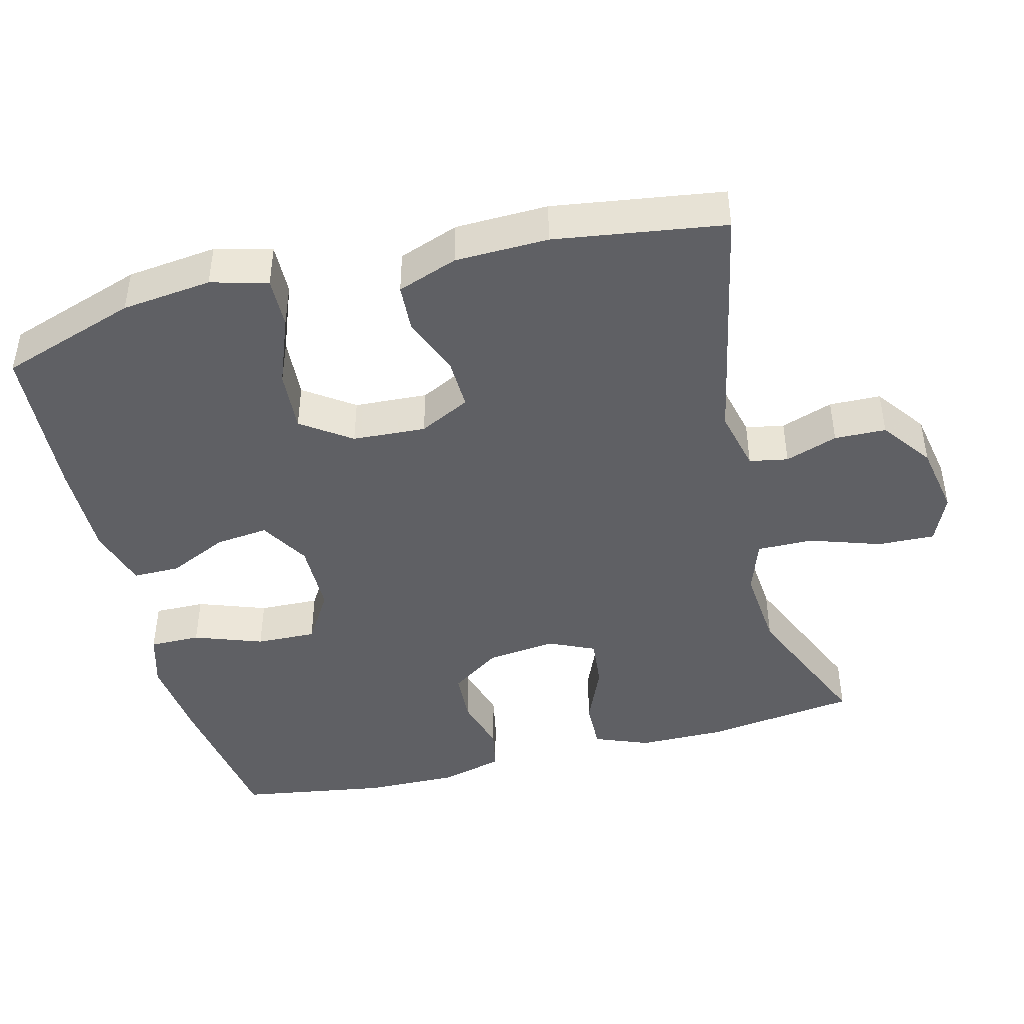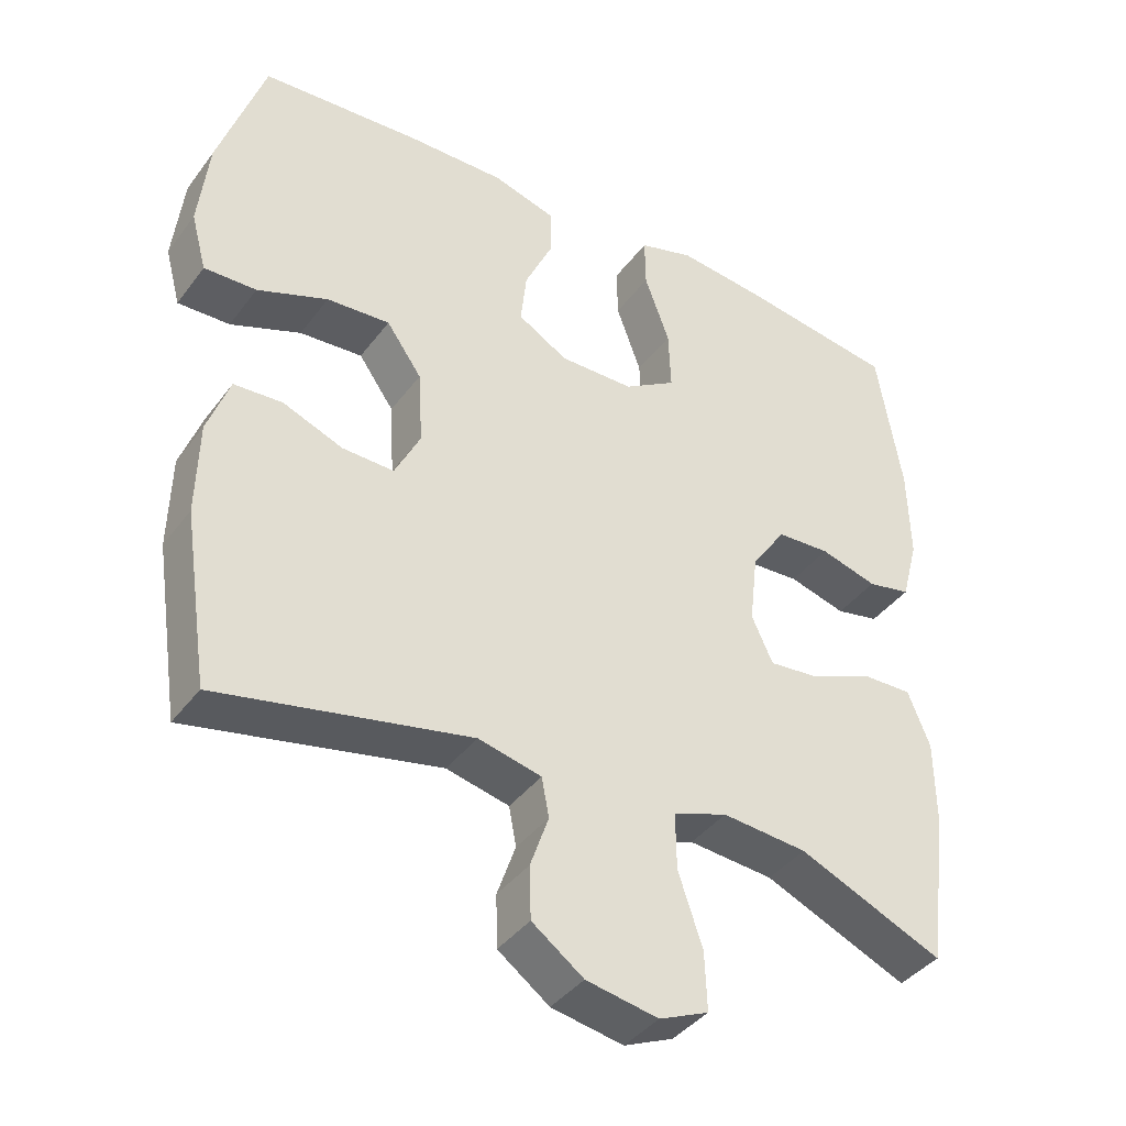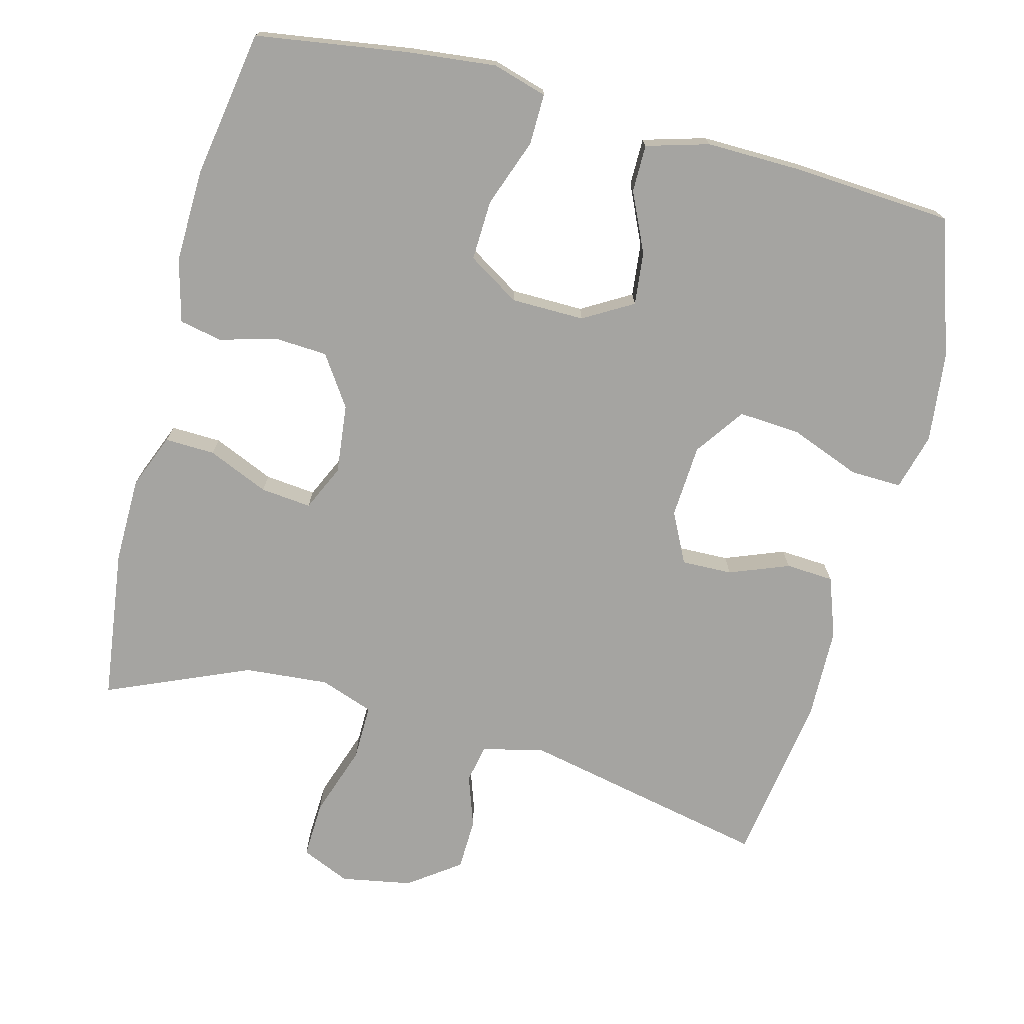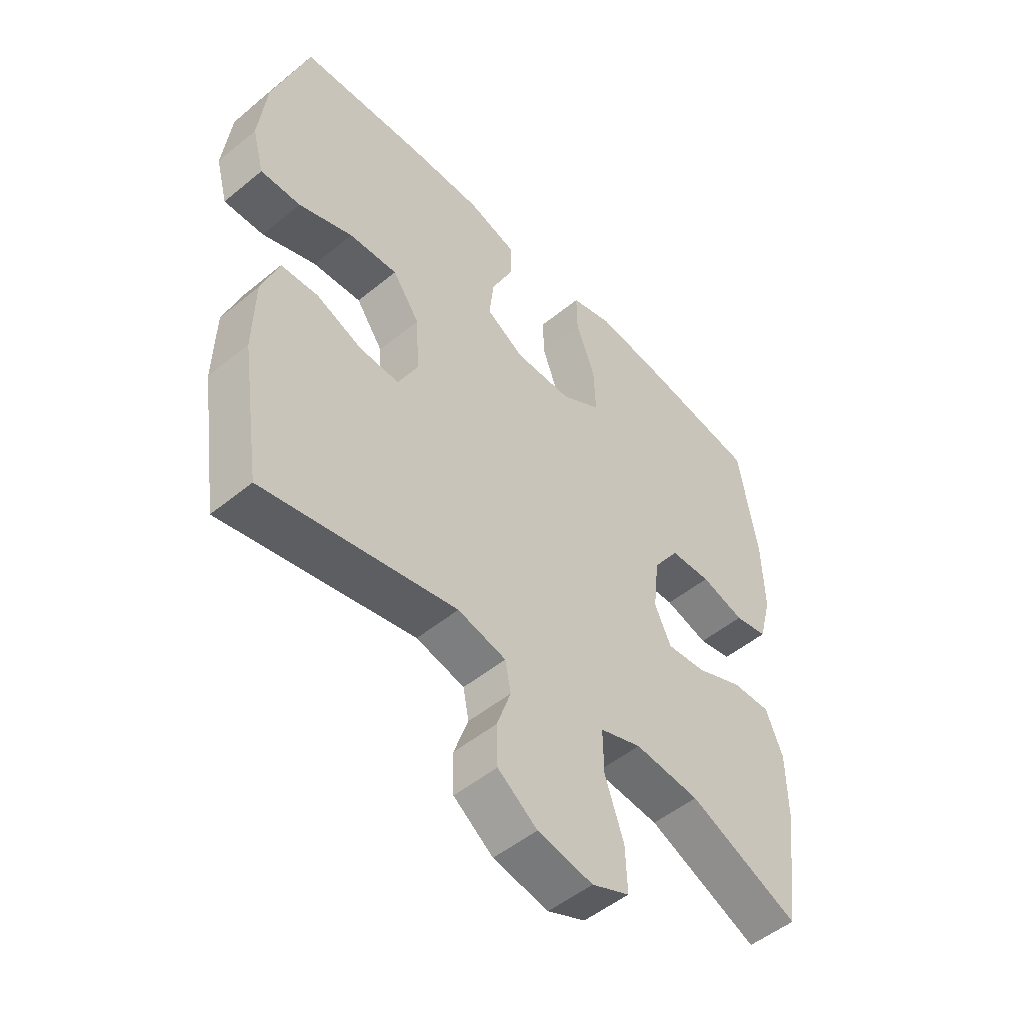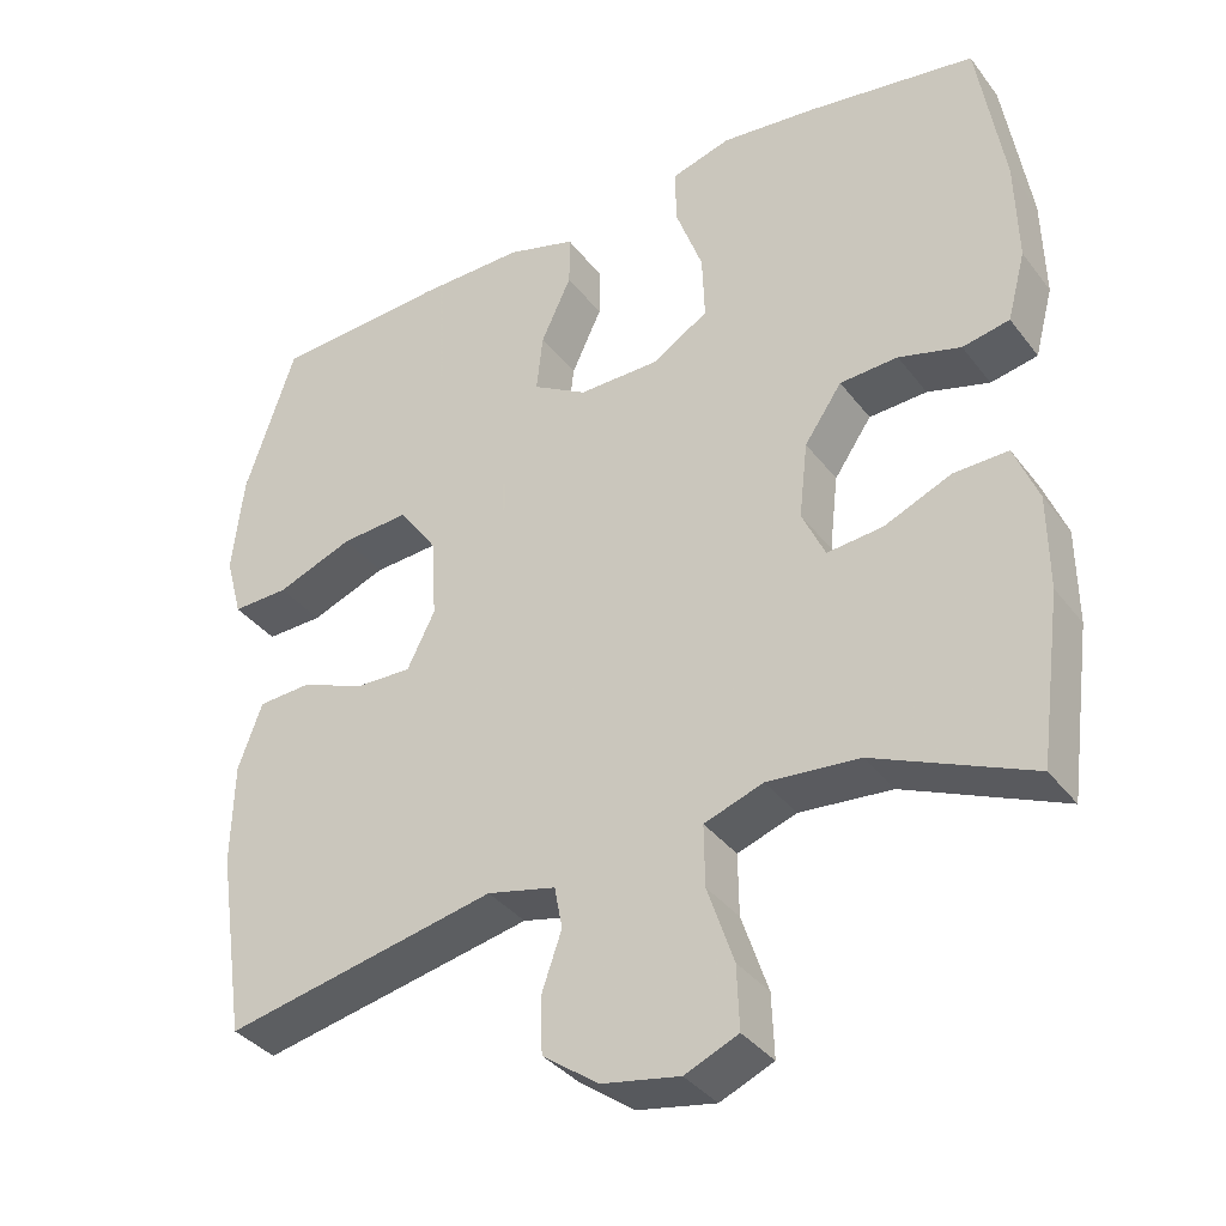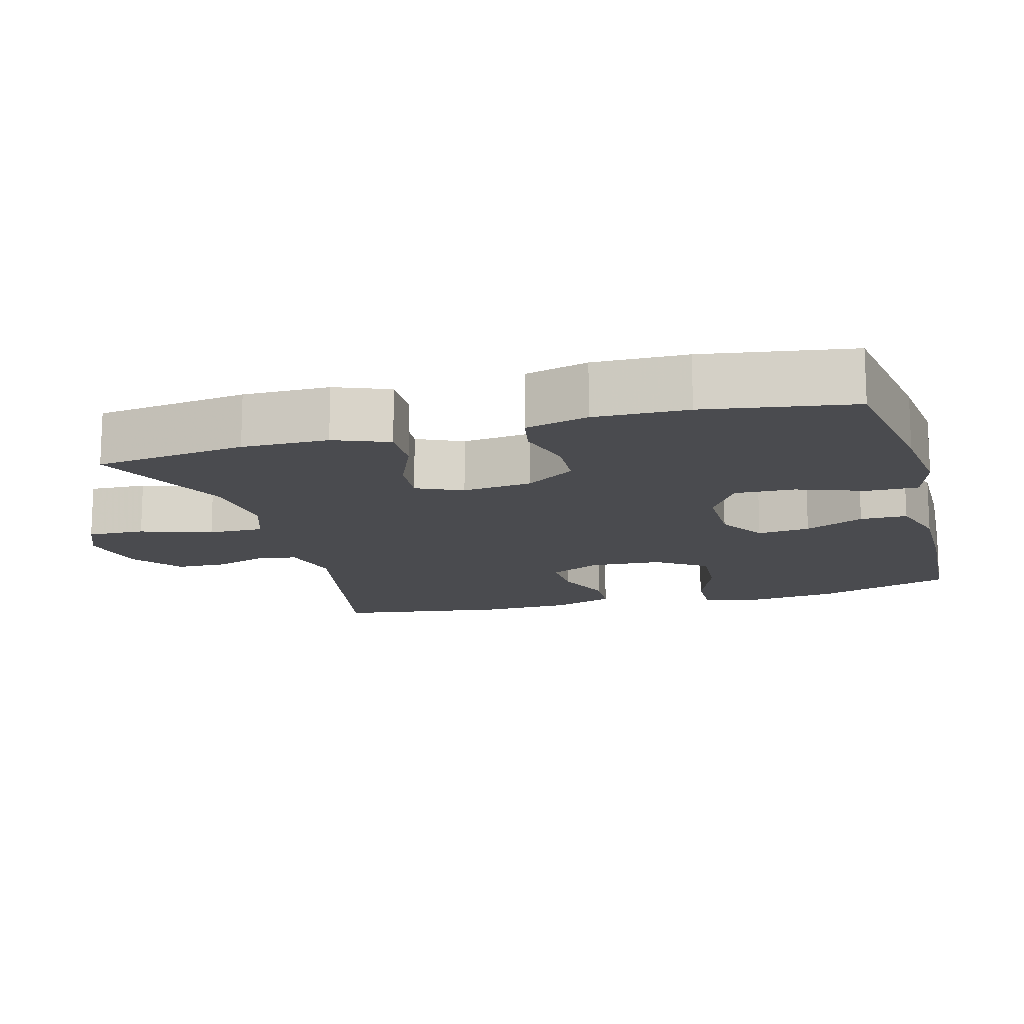
<metadata>
{"format":"obj","ext":"obj","renderer":"f3d","projection":"perspective","resolution":1024,"background":"white","views":[{"elev":-44.2,"azim":104.4,"up":"+Y"},{"elev":-39.8,"azim":147.1,"up":"+Z"},{"elev":-73.4,"azim":-14.7,"up":"+Y"},{"elev":-50.9,"azim":131.8,"up":"+Z"},{"elev":-36.2,"azim":-147.7,"up":"+Z"},{"elev":-14.3,"azim":-74.4,"up":"+Y"}]}
</metadata>
<code>
v -0.5 0.07 -0.5
v -0.528 0.07 -0.29
v -0.527 0.07 -0.171
v -0.497 0.07 -0.096
v -0.428 0.07 -0.098
v -0.344 0.07 -0.134
v -0.274 0.07 -0.141
v -0.245 0.07 -0.078
v -0.256 0.07 0.018
v -0.303 0.07 0.087
v -0.376 0.07 0.091
v -0.454 0.07 0.069
v -0.513 0.07 0.081
v -0.536 0.07 0.168
v -0.533 0.07 0.296
v -0.5 0.07 0.5
v -0.288 0.07 0.532
v -0.168 0.07 0.545
v -0.093 0.07 0.523
v -0.094 0.07 0.453
v -0.128 0.07 0.359
v -0.131 0.07 0.276
v -0.06 0.07 0.232
v 0.041 0.07 0.231
v 0.109 0.07 0.271
v 0.101 0.07 0.344
v 0.063 0.07 0.426
v 0.063 0.07 0.491
v 0.149 0.07 0.516
v 0.283 0.07 0.514
v 0.5 0.07 0.5
v 0.563 0.07 0.311
v 0.577 0.07 0.187
v 0.556 0.07 0.109
v 0.485 0.07 0.111
v 0.389 0.07 0.148
v 0.303 0.07 0.154
v 0.255 0.07 0.086
v 0.249 0.07 -0.015
v 0.284 0.07 -0.085
v 0.354 0.07 -0.083
v 0.436 0.07 -0.051
v 0.502 0.07 -0.055
v 0.532 0.07 -0.138
v 0.535 0.07 -0.266
v 0.5 0.07 -0.5
v 0.158 0.07 -0.429
v 0.072 0.07 -0.449
v 0.062 0.07 -0.502
v 0.087 0.07 -0.574
v 0.085 0.07 -0.645
v 0.015 0.07 -0.696
v -0.083 0.07 -0.714
v -0.15 0.07 -0.685
v -0.147 0.07 -0.606
v -0.114 0.07 -0.508
v -0.113 0.07 -0.431
v -0.187 0.07 -0.405
v -0.303 0.07 -0.415
v -0.5 0 -0.5
v -0.528 0 -0.29
v -0.527 0 -0.171
v -0.497 0 -0.096
v -0.428 0 -0.098
v -0.344 0 -0.134
v -0.274 0 -0.141
v -0.245 0 -0.078
v -0.256 0 0.018
v -0.303 0 0.087
v -0.376 0 0.091
v -0.454 0 0.069
v -0.513 0 0.081
v -0.536 0 0.168
v -0.533 0 0.296
v -0.5 0 0.5
v -0.288 0 0.532
v -0.168 0 0.545
v -0.093 0 0.523
v -0.094 0 0.453
v -0.128 0 0.359
v -0.131 0 0.276
v -0.06 0 0.232
v 0.041 0 0.231
v 0.109 0 0.271
v 0.101 0 0.344
v 0.063 0 0.426
v 0.063 0 0.491
v 0.149 0 0.516
v 0.283 0 0.514
v 0.5 0 0.5
v 0.563 0 0.311
v 0.577 0 0.187
v 0.556 0 0.109
v 0.485 0 0.111
v 0.389 0 0.148
v 0.303 0 0.154
v 0.255 0 0.086
v 0.249 0 -0.015
v 0.284 0 -0.085
v 0.354 0 -0.083
v 0.436 0 -0.051
v 0.502 0 -0.055
v 0.532 0 -0.138
v 0.535 0 -0.266
v 0.5 0 -0.5
v 0.158 0 -0.429
v 0.072 0 -0.449
v 0.062 0 -0.502
v 0.087 0 -0.574
v 0.085 0 -0.645
v 0.015 0 -0.696
v -0.083 0 -0.714
v -0.15 0 -0.685
v -0.147 0 -0.606
v -0.114 0 -0.508
v -0.113 0 -0.431
v -0.187 0 -0.405
v -0.303 0 -0.415
f 54 55 56
f 53 54 56
f 52 53 56
f 51 52 56
f 50 51 56
f 49 50 56
f 48 49 56 57
f 47 48 57 58
f 45 46 47
f 44 45 47
f 43 44 47
f 42 43 47
f 41 42 47
f 40 41 47 58
f 34 35 36
f 33 34 36
f 32 33 36
f 31 32 36
f 30 31 36
f 29 30 36
f 28 29 36
f 27 28 36
f 26 27 36
f 25 26 36 37
f 24 25 37 38
f 19 20 21
f 18 19 21
f 17 18 21
f 16 17 21
f 15 16 21
f 14 15 21
f 13 14 21
f 12 13 21
f 11 12 21
f 10 11 21 22
f 9 10 22 23
f 4 5 6
f 3 4 6
f 2 3 6
f 1 2 6
f 59 1 6
f 59 6 7
f 59 7 8
f 58 59 8
f 40 58 8
f 39 40 8
f 24 38 39
f 23 24 39
f 9 23 39
f 8 9 39
f 115 114 113
f 115 113 112
f 115 112 111
f 115 111 110
f 115 110 109
f 115 109 108
f 116 115 108 107
f 117 116 107 106
f 106 105 104
f 106 104 103
f 106 103 102
f 106 102 101
f 106 101 100
f 117 106 100 99
f 95 94 93
f 95 93 92
f 95 92 91
f 95 91 90
f 95 90 89
f 95 89 88
f 95 88 87
f 95 87 86
f 95 86 85
f 96 95 85 84
f 97 96 84 83
f 80 79 78
f 80 78 77
f 80 77 76
f 80 76 75
f 80 75 74
f 80 74 73
f 80 73 72
f 80 72 71
f 80 71 70
f 81 80 70 69
f 82 81 69 68
f 65 64 63
f 65 63 62
f 65 62 61
f 65 61 60
f 65 60 118
f 66 65 118
f 67 66 118
f 67 118 117
f 67 117 99
f 67 99 98
f 98 97 83
f 98 83 82
f 98 82 68
f 98 68 67
f 1 60 61 2
f 2 61 62 3
f 3 62 63 4
f 4 63 64 5
f 5 64 65 6
f 6 65 66 7
f 7 66 67 8
f 8 67 68 9
f 9 68 69 10
f 10 69 70 11
f 11 70 71 12
f 12 71 72 13
f 13 72 73 14
f 14 73 74 15
f 15 74 75 16
f 16 75 76 17
f 17 76 77 18
f 18 77 78 19
f 19 78 79 20
f 20 79 80 21
f 21 80 81 22
f 22 81 82 23
f 23 82 83 24
f 24 83 84 25
f 25 84 85 26
f 26 85 86 27
f 27 86 87 28
f 28 87 88 29
f 29 88 89 30
f 30 89 90 31
f 31 90 91 32
f 32 91 92 33
f 33 92 93 34
f 34 93 94 35
f 35 94 95 36
f 36 95 96 37
f 37 96 97 38
f 38 97 98 39
f 39 98 99 40
f 40 99 100 41
f 41 100 101 42
f 42 101 102 43
f 43 102 103 44
f 44 103 104 45
f 45 104 105 46
f 46 105 106 47
f 47 106 107 48
f 48 107 108 49
f 49 108 109 50
f 50 109 110 51
f 51 110 111 52
f 52 111 112 53
f 53 112 113 54
f 54 113 114 55
f 55 114 115 56
f 56 115 116 57
f 57 116 117 58
f 58 117 118 59
f 59 118 60 1

</code>
